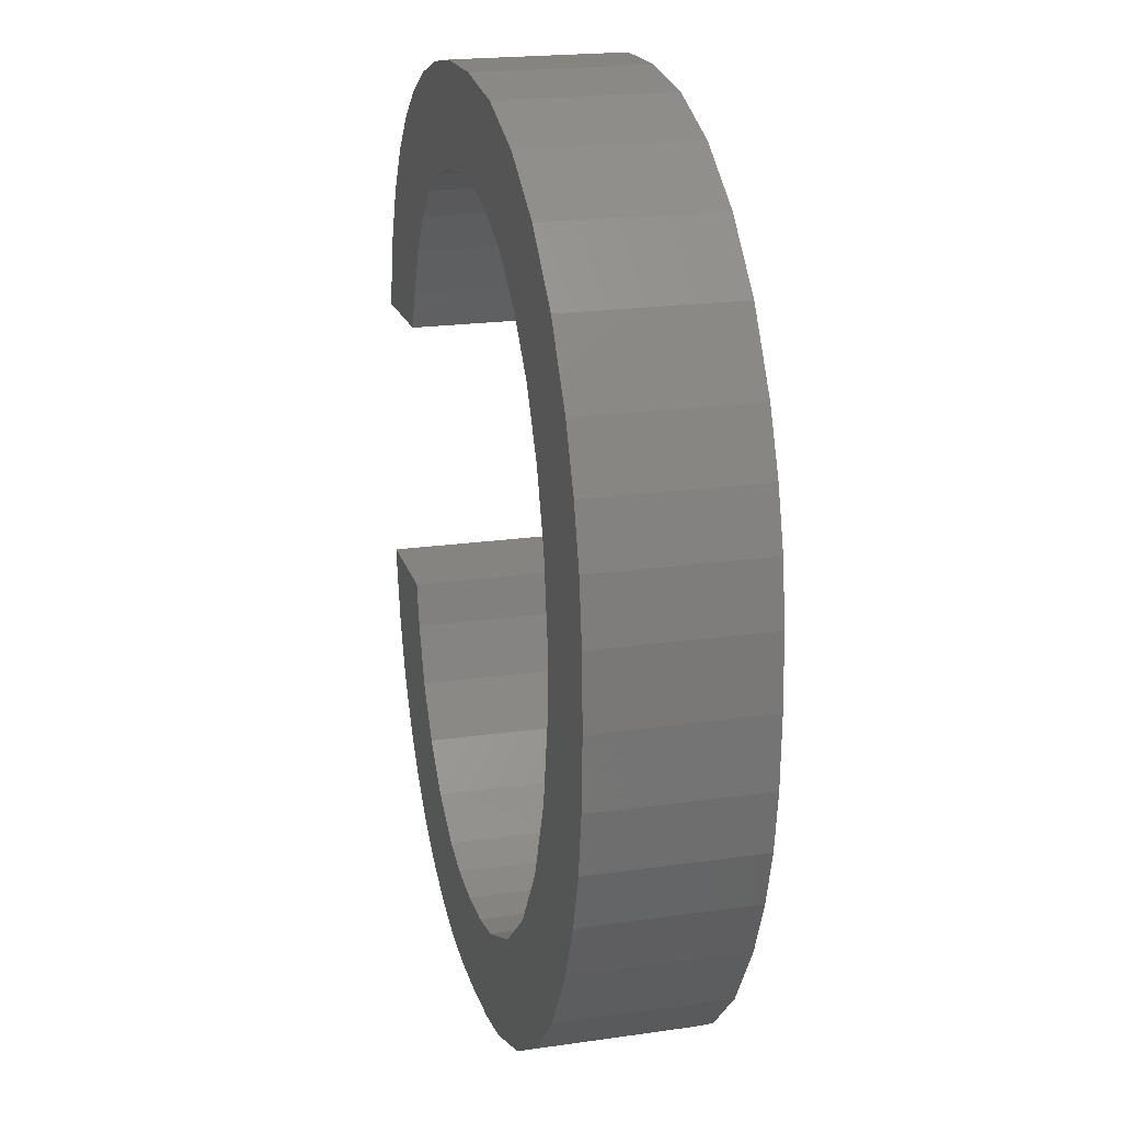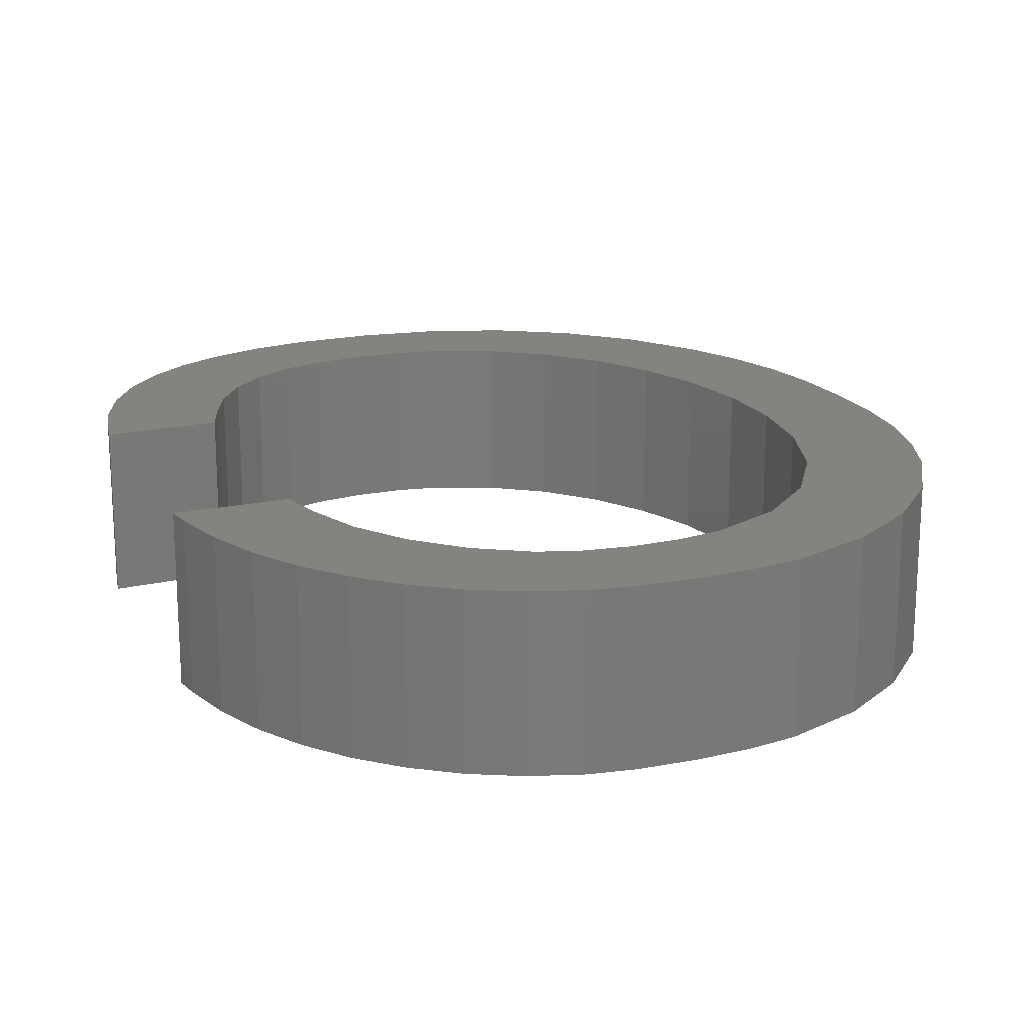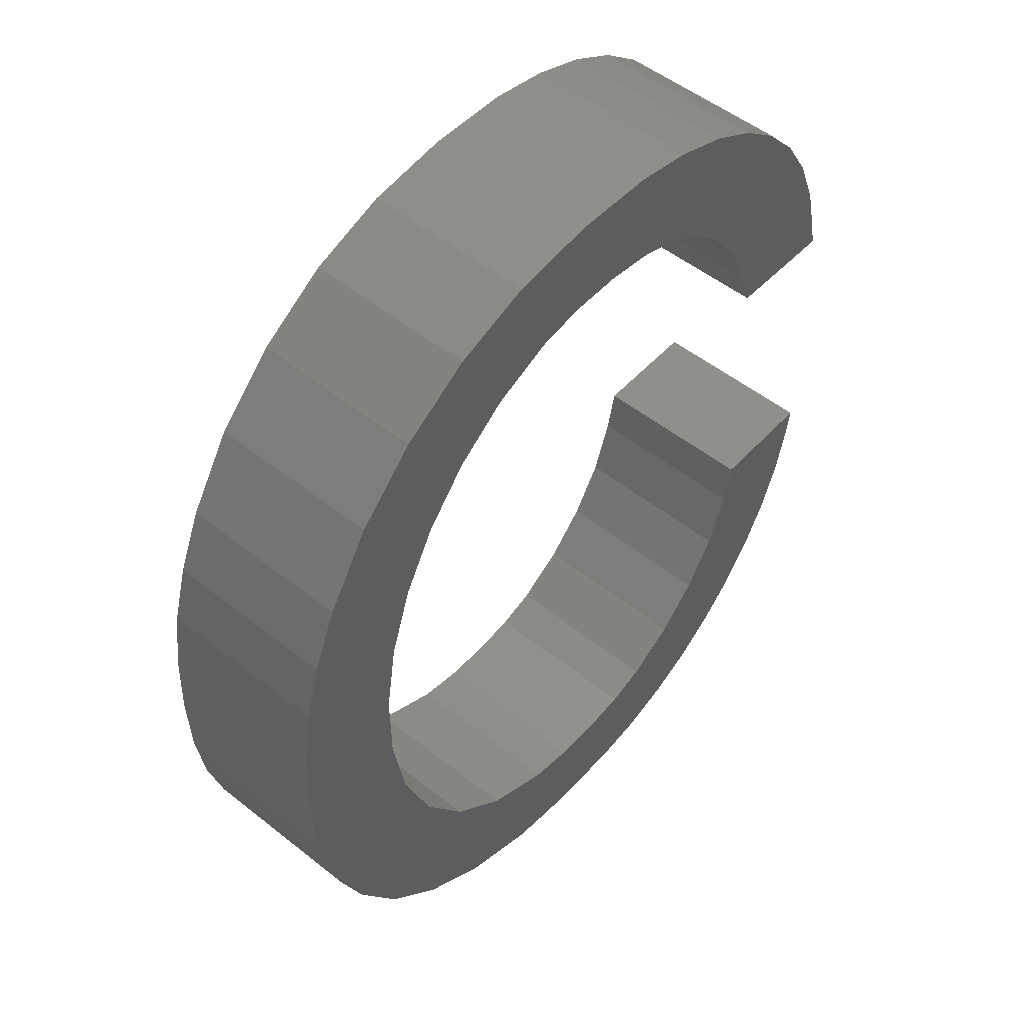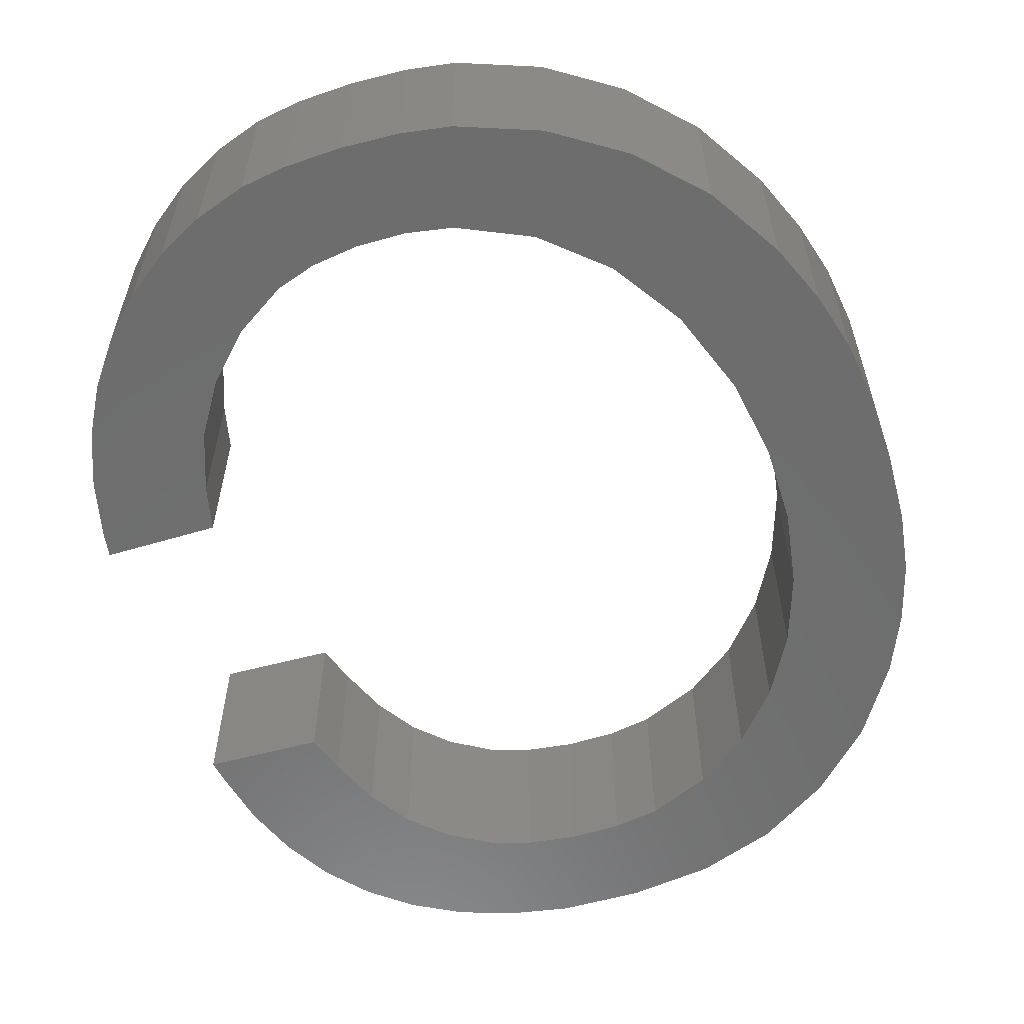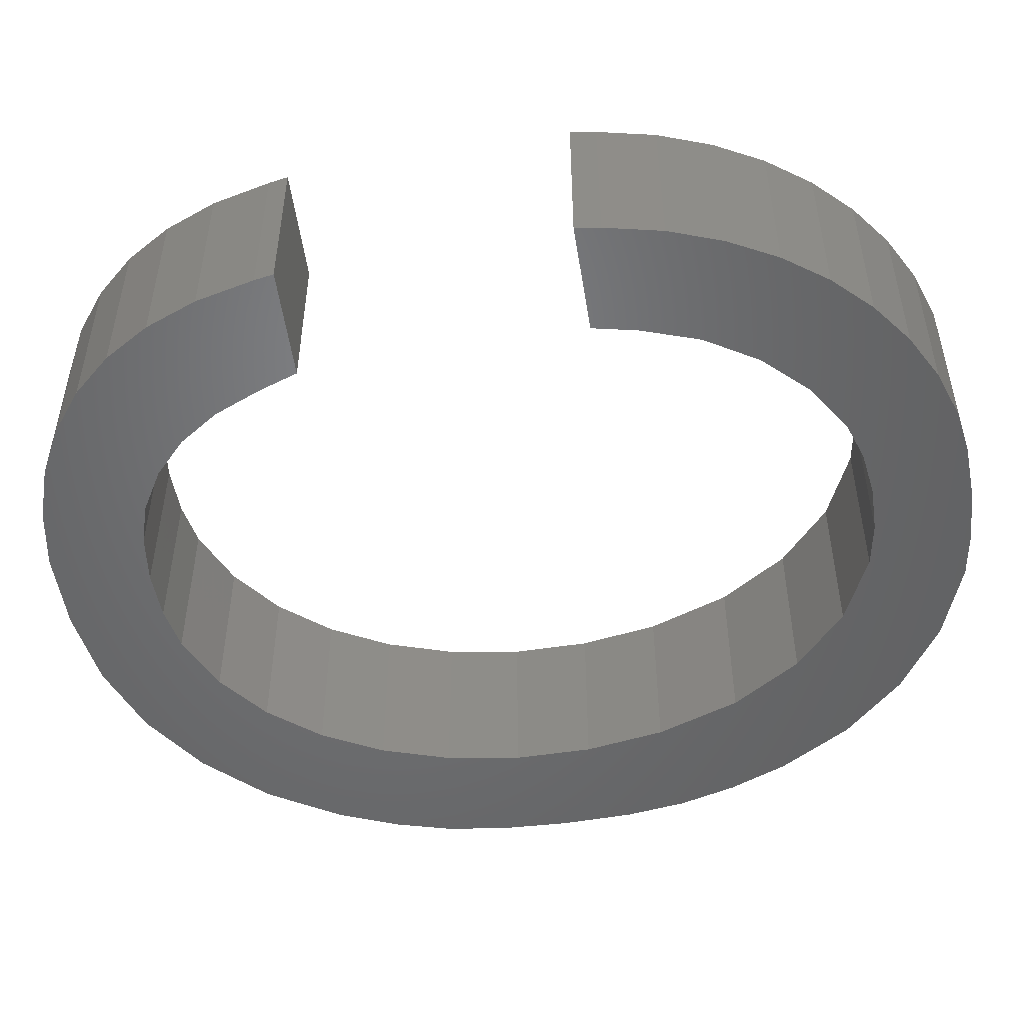
<metadata>
{"format":"stl","ext":"stl","renderer":"f3d","projection":"perspective","resolution":1024,"background":"white","views":[{"elev":20.4,"azim":75.3,"up":"+Y"},{"elev":18.2,"azim":-22.9,"up":"+Z"},{"elev":51.4,"azim":130.8,"up":"+Y"},{"elev":-59.2,"azim":17.0,"up":"+Z"},{"elev":-50.2,"azim":-80.9,"up":"+Z"}]}
</metadata>
<code>
# stl→obj: 146 verts, 288 faces
v -22.85 -8.495 0
v -22.85 -8.495 10
v -23.06 -7.02 0
v -23.06 -7.02 10
v -22.11 -11.83 0
v -22.11 -11.83 10
v -16.46 -7.02 0
v -15.9 -9.618 0
v -14.71 -13.03 0
v -12.81 -16.11 0
v -10.32 -18.68 0
v 14.37 10.74 0
v 9.551 25.19 0
v 15.73 6.672 0
v -19.34 9.548 0
v -15.2 11.94 0
v -16.01 9.655 0
v -13.92 14.85 0
v -12.29 17.25 0
v -22.71 9.444 0
v -10.25 19.15 0
v -22.5 10.6 0
v -21.66 14.08 0
v -7.793 20.61 0
v -20.4 17.19 0
v -5.377 21.37 0
v -18.72 19.91 0
v -2.493 21.74 0
v -16.65 22.24 0
v 0.4689 21.7 0
v -14.19 24.17 0
v -11.36 25.67 0
v 3.124 21.24 0
v -8.166 26.75 0
v 6.704 19.71 0
v -4.633 27.38 0
v 0.1542 27.47 0
v 9.804 17.37 0
v 5.02 26.82 0
v 12.37 14.34 0
v 13.69 22.52 0
v 16.41 2.258 0
v 17.21 18.97 0
v 16.37 -2.39 0
v 19.9 14.71 0
v 15.55 -7.16 0
v 21.4 11.2 0
v 22.38 7.829 0
v 13.67 -12.16 0
v 22.9 4.225 0
v 23.06 0.0006216 0
v 10.86 -16.29 0
v 22.9 -4.222 0
v 22.38 -7.827 0
v 7.296 -19.38 0
v 21.4 -11.2 0
v 19.9 -14.71 0
v 3.124 -21.24 0
v 17.2 -18.99 0
v 0.4577 -21.7 0
v 13.69 -22.52 0
v -2.361 -21.73 0
v 9.518 -25.2 0
v -5.06 -21.35 0
v 4.845 -26.89 0
v -7.371 -20.57 0
v 2.009 -27.32 0
v -1.3 -27.47 0
v -4.556 -27.32 0
v -7.232 -26.89 0
v -10.19 -25.87 0
v -12.91 -24.41 0
v -15.38 -22.56 0
v -17.57 -20.34 0
v -19.44 -17.78 0
v -20.96 -14.94 0
v -16.46 -7.02 10
v -19.44 -17.78 10
v -20.96 -14.94 10
v -17.57 -20.34 10
v -15.38 -22.56 10
v -12.91 -24.41 10
v -10.19 -25.87 10
v -7.232 -26.89 10
v -4.556 -27.32 10
v -1.3 -27.47 10
v -10.32 -18.68 10
v -12.81 -16.11 10
v -14.71 -13.03 10
v 3.124 -21.24 10
v 0.4577 -21.7 10
v 9.518 -25.2 10
v -2.361 -21.73 10
v -5.06 -21.35 10
v 4.845 -26.89 10
v 13.67 -12.16 10
v 10.86 -16.29 10
v 19.9 -14.71 10
v 7.296 -19.38 10
v 17.2 -18.99 10
v 15.55 -7.16 10
v 21.4 -11.2 10
v 16.41 2.258 10
v 16.37 -2.39 10
v 23.06 0.0006216 10
v 22.9 -4.222 10
v 15.73 6.672 10
v 22.9 4.225 10
v 22.38 7.829 10
v 14.37 10.74 10
v 21.4 11.2 10
v 12.37 14.34 10
v 19.9 14.71 10
v 9.804 17.37 10
v 17.21 18.97 10
v 6.704 19.71 10
v 13.69 22.52 10
v 3.124 21.24 10
v 9.551 25.19 10
v 0.4689 21.7 10
v 5.02 26.82 10
v -5.377 21.37 10
v -2.493 21.74 10
v 0.1542 27.47 10
v -10.25 19.15 10
v -7.793 20.61 10
v -4.633 27.38 10
v -19.34 9.548 10
v -11.36 25.67 10
v -14.19 24.17 10
v -16.01 9.655 10
v -13.92 14.85 10
v -12.29 17.25 10
v -8.166 26.75 10
v -15.9 -9.618 10
v -16.65 22.24 10
v -15.2 11.94 10
v 22.38 -7.827 10
v 13.69 -22.52 10
v 2.009 -27.32 10
v -7.371 -20.57 10
v -22.71 9.444 10
v -21.66 14.08 10
v -22.5 10.6 10
v -20.4 17.19 10
v -18.72 19.91 10
f 1 2 3
f 3 2 4
f 5 6 1
f 1 6 2
f 7 8 3
f 3 8 9
f 9 10 3
f 10 11 3
f 12 13 14
f 15 16 17
f 18 16 15
f 18 15 19
f 19 15 20
f 19 20 21
f 21 20 22
f 21 22 23
f 21 23 24
f 24 23 25
f 24 25 26
f 26 25 27
f 26 27 28
f 28 27 29
f 28 29 30
f 30 29 31
f 30 31 32
f 30 32 33
f 33 32 34
f 33 34 35
f 35 34 36
f 35 36 37
f 35 37 38
f 38 37 39
f 38 39 40
f 40 39 13
f 40 13 12
f 14 13 41
f 14 41 42
f 42 41 43
f 42 43 44
f 44 43 45
f 44 45 46
f 46 45 47
f 46 47 48
f 46 48 49
f 49 48 50
f 49 50 51
f 49 51 52
f 52 51 53
f 52 53 54
f 52 54 55
f 55 54 56
f 55 56 57
f 55 57 58
f 58 57 59
f 58 59 60
f 60 59 61
f 60 61 62
f 62 61 63
f 62 63 64
f 64 63 65
f 64 65 66
f 66 65 67
f 66 67 11
f 11 67 68
f 11 68 3
f 3 68 69
f 3 69 70
f 3 70 71
f 3 71 72
f 3 72 73
f 3 73 74
f 3 74 75
f 3 75 76
f 3 76 5
f 3 5 1
f 4 77 3
f 3 77 7
f 4 2 6
f 78 4 79
f 79 4 6
f 80 4 78
f 81 4 80
f 82 4 81
f 83 4 82
f 84 4 83
f 85 4 84
f 86 4 85
f 87 4 86
f 88 89 4
f 90 91 92
f 93 94 95
f 96 97 98
f 97 99 100
f 101 96 102
f 103 104 105
f 104 101 106
f 107 108 109
f 110 107 111
f 112 110 113
f 114 112 115
f 116 114 117
f 118 116 119
f 120 118 121
f 122 123 124
f 125 126 127
f 128 129 130
f 128 131 129
f 132 133 134
f 89 135 4
f 136 128 130
f 107 103 108
f 129 131 137
f 129 132 134
f 129 137 132
f 134 133 127
f 133 125 127
f 127 126 124
f 126 122 124
f 124 123 121
f 123 120 121
f 121 118 119
f 119 116 117
f 117 114 115
f 115 112 113
f 113 110 111
f 111 107 109
f 108 103 105
f 105 104 106
f 106 101 138
f 102 96 98
f 98 97 100
f 100 99 139
f 139 90 92
f 92 91 95
f 91 93 95
f 135 77 4
f 95 94 140
f 140 141 86
f 141 87 86
f 88 4 87
f 94 141 140
f 99 90 139
f 101 102 138
f 142 143 144
f 142 145 143
f 142 146 145
f 142 136 146
f 142 128 136
f 76 79 5
f 5 79 6
f 75 78 76
f 76 78 79
f 74 80 75
f 75 80 78
f 73 81 74
f 74 81 80
f 73 72 82
f 81 73 82
f 72 71 83
f 82 72 83
f 71 70 84
f 83 71 84
f 70 69 85
f 84 70 85
f 69 68 86
f 85 69 86
f 68 67 140
f 86 68 140
f 67 65 95
f 140 67 95
f 65 63 92
f 95 65 92
f 63 61 139
f 92 63 139
f 61 59 100
f 139 61 100
f 59 57 98
f 100 59 98
f 57 56 102
f 98 57 102
f 56 54 138
f 102 56 138
f 54 53 106
f 138 54 106
f 53 51 105
f 106 53 105
f 50 108 105
f 51 50 105
f 48 109 108
f 50 48 108
f 47 111 109
f 48 47 109
f 45 113 111
f 47 45 111
f 43 115 113
f 45 43 113
f 41 117 115
f 43 41 115
f 119 117 13
f 13 117 41
f 121 119 39
f 39 119 13
f 124 121 37
f 37 121 39
f 127 124 36
f 36 124 37
f 134 127 34
f 34 127 36
f 129 134 32
f 32 134 34
f 130 129 31
f 31 129 32
f 136 130 29
f 29 130 31
f 146 136 27
f 27 136 29
f 145 146 25
f 25 146 27
f 143 145 23
f 23 145 25
f 144 143 22
f 22 143 23
f 142 144 20
f 20 144 22
f 20 15 128
f 142 20 128
f 15 17 131
f 128 15 131
f 17 16 137
f 131 17 137
f 16 18 132
f 137 16 132
f 18 19 133
f 132 18 133
f 19 21 125
f 133 19 125
f 21 24 126
f 125 21 126
f 24 26 122
f 126 24 122
f 26 28 123
f 122 26 123
f 28 30 120
f 123 28 120
f 30 33 118
f 120 30 118
f 33 35 116
f 118 33 116
f 35 38 114
f 116 35 114
f 40 112 38
f 38 112 114
f 12 110 40
f 40 110 112
f 14 107 12
f 12 107 110
f 42 103 14
f 14 103 107
f 104 103 44
f 44 103 42
f 101 104 46
f 46 104 44
f 96 101 49
f 49 101 46
f 97 96 52
f 52 96 49
f 99 97 55
f 55 97 52
f 90 99 58
f 58 99 55
f 91 90 60
f 60 90 58
f 93 91 62
f 62 91 60
f 94 93 64
f 64 93 62
f 141 94 66
f 66 94 64
f 87 141 11
f 11 141 66
f 10 88 87
f 11 10 87
f 9 89 88
f 10 9 88
f 8 135 89
f 9 8 89
f 7 77 135
f 8 7 135

</code>
